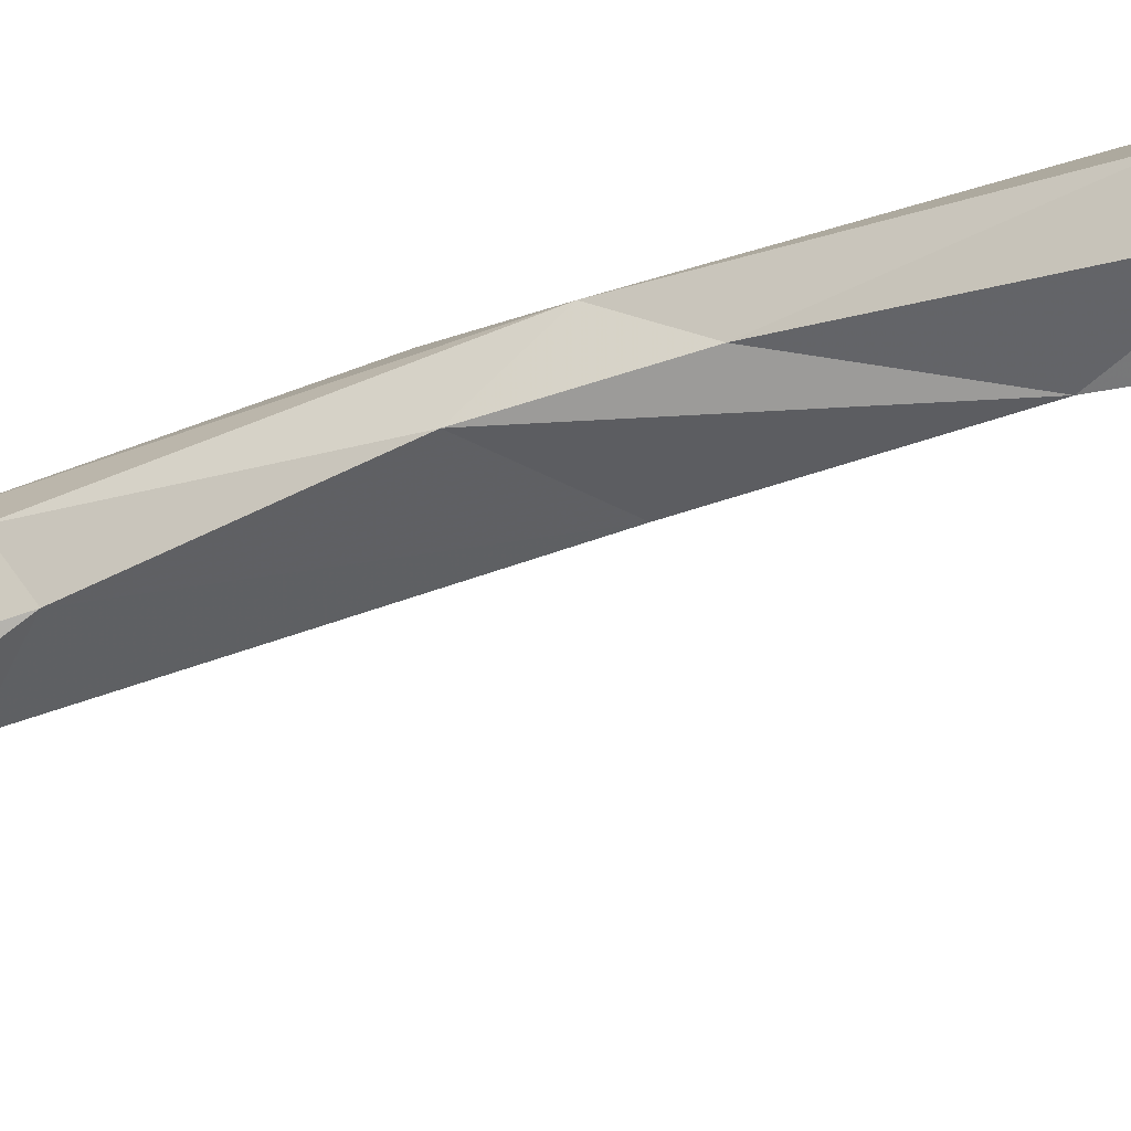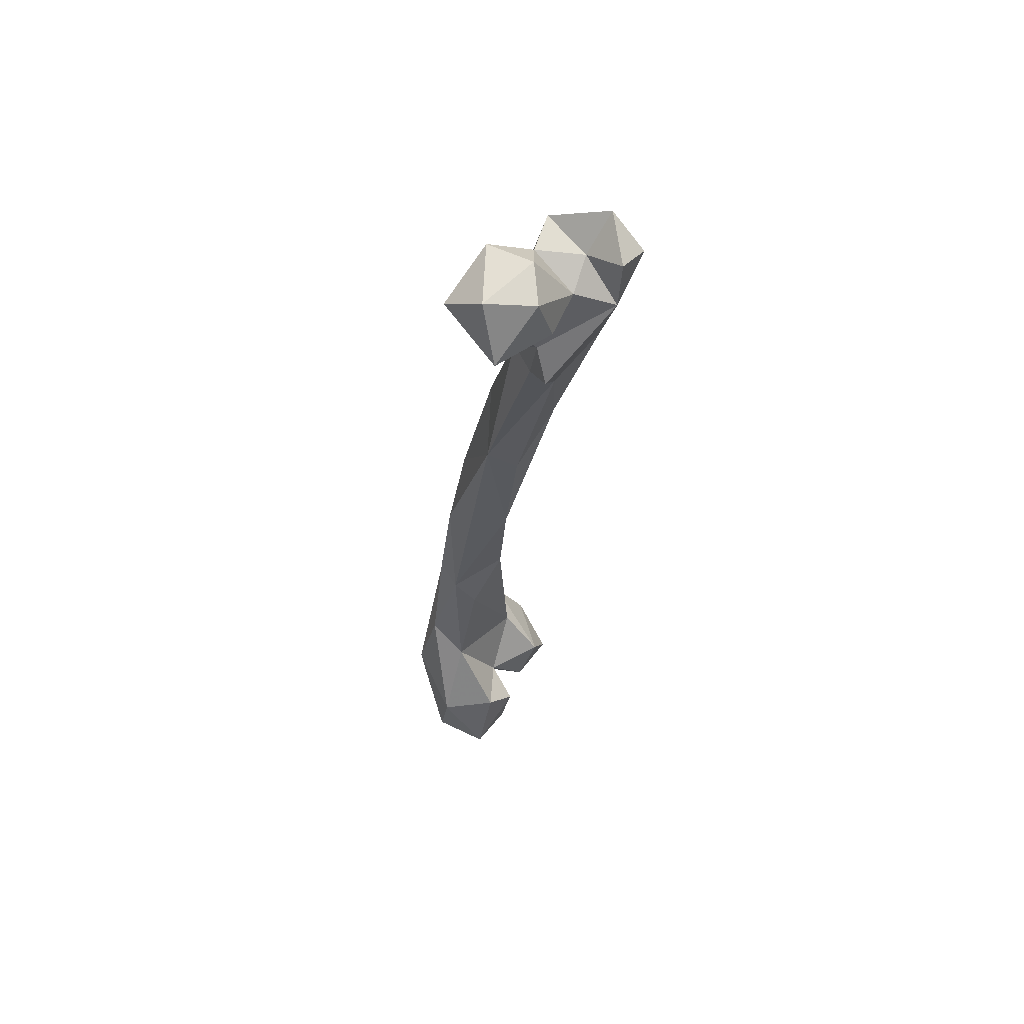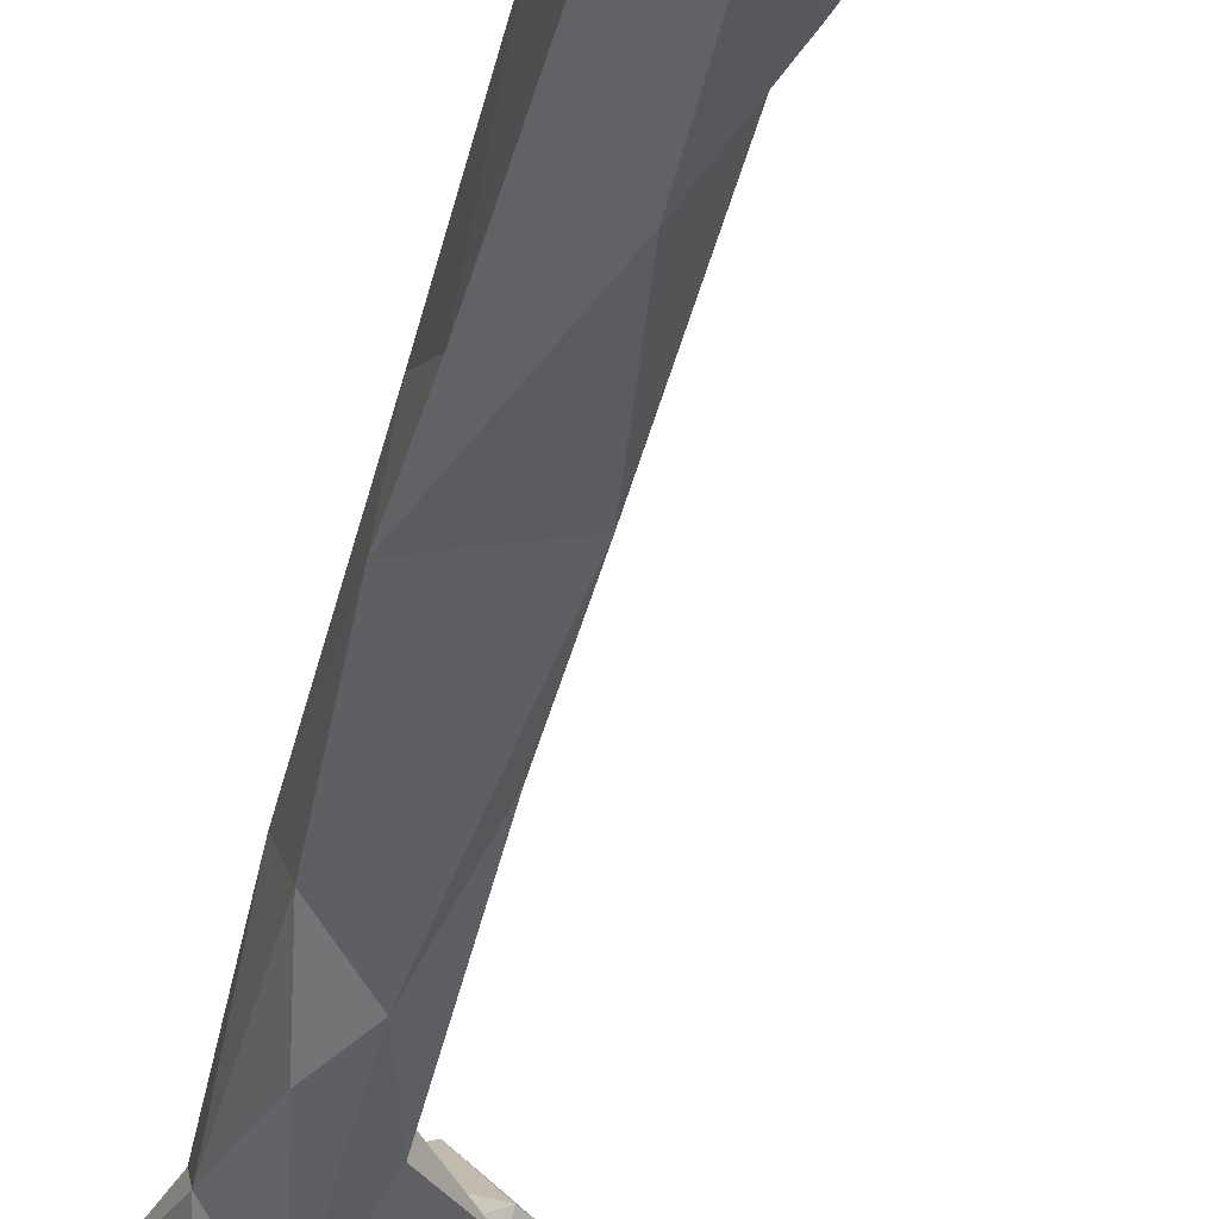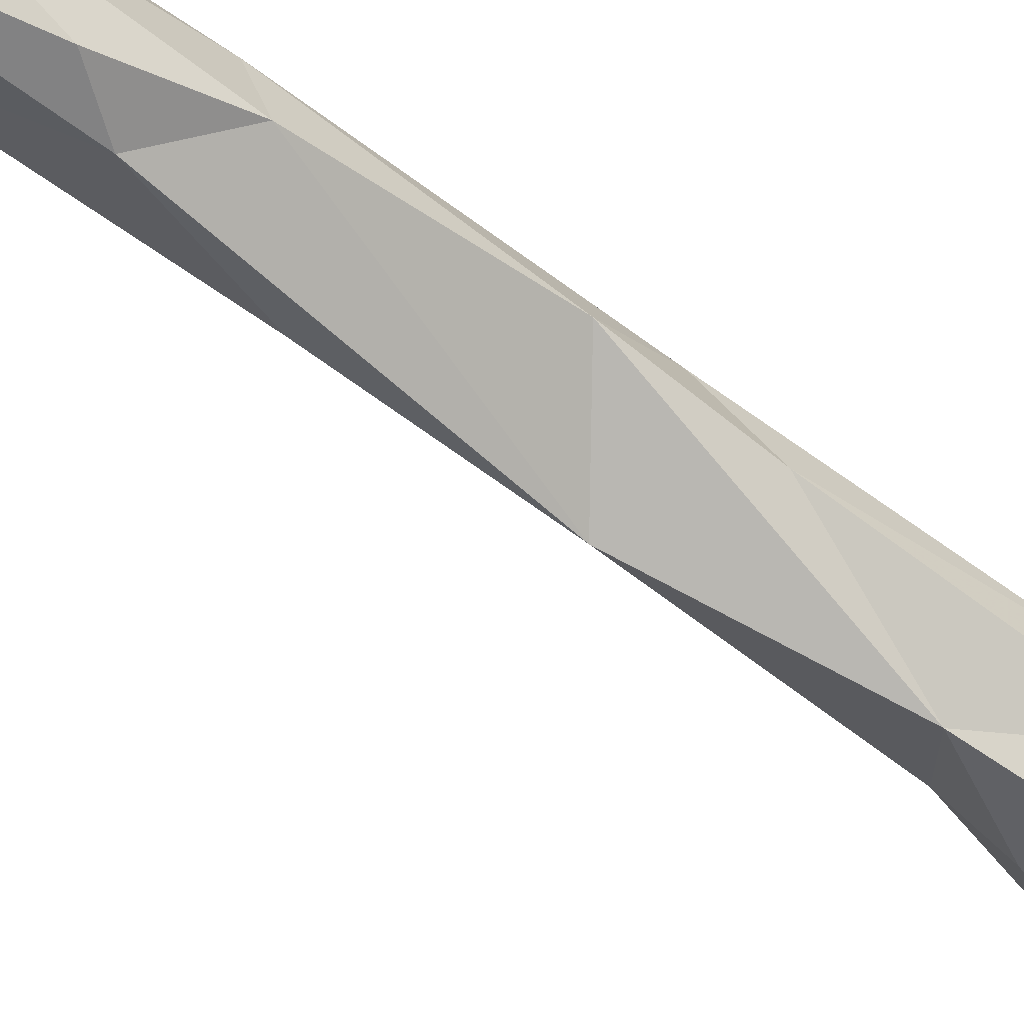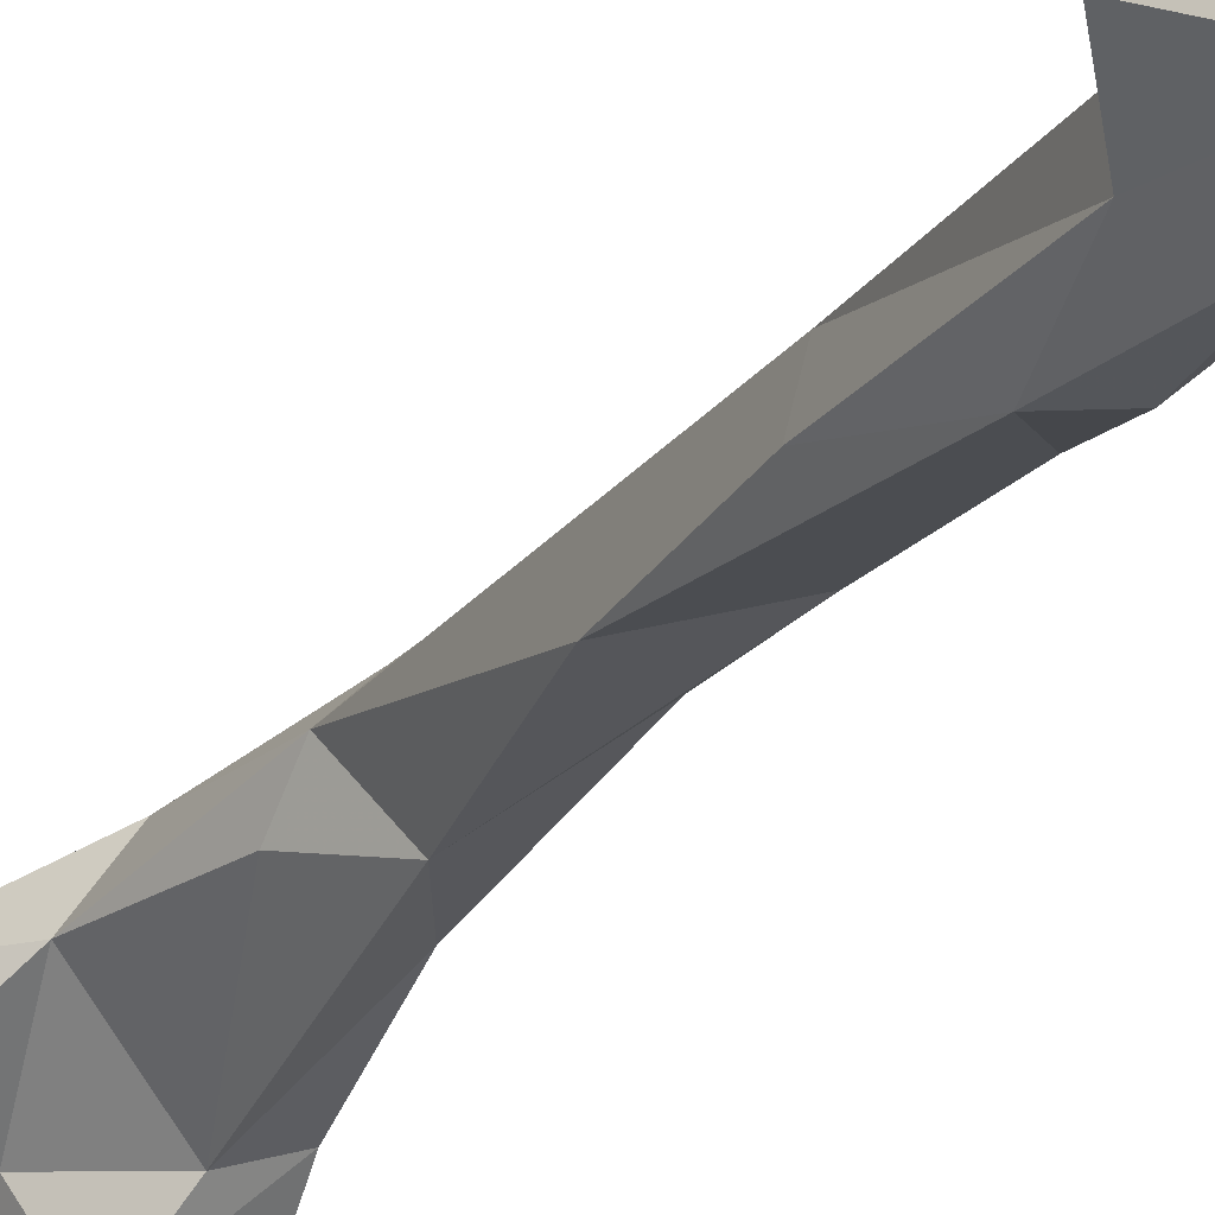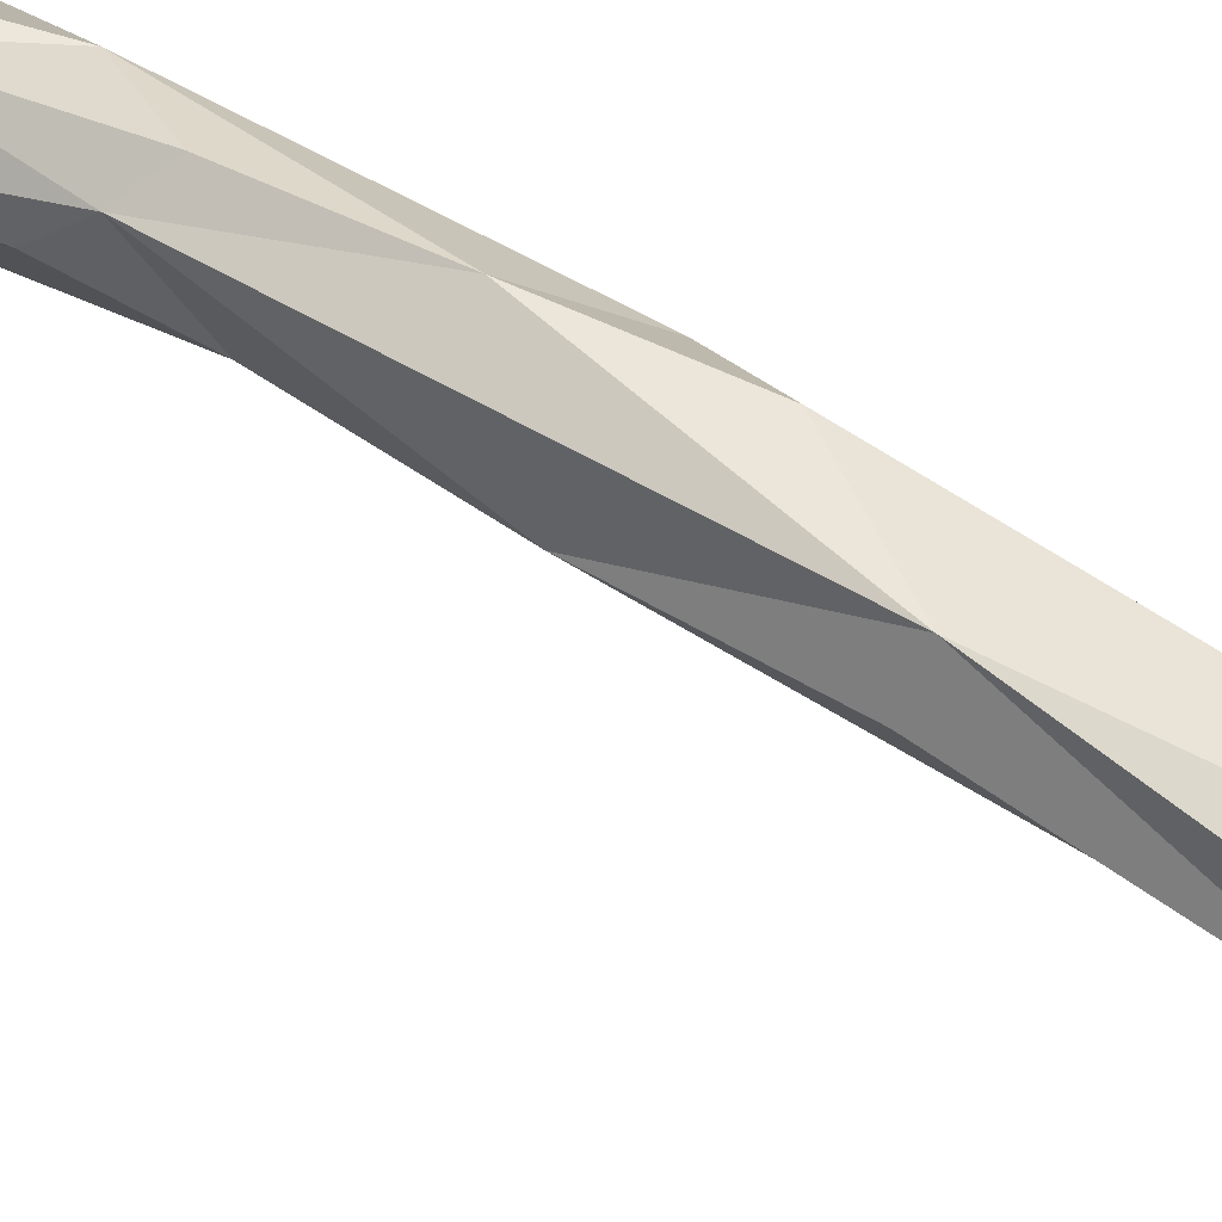
<metadata>
{"format":"obj","ext":"obj","renderer":"f3d","projection":"perspective","resolution":1024,"background":"white","views":[{"elev":-26.0,"azim":107.0,"up":"+Y"},{"elev":59.1,"azim":-83.2,"up":"+Z"},{"elev":-30.3,"azim":165.3,"up":"+Y"},{"elev":-74.9,"azim":50.9,"up":"+Y"},{"elev":-34.9,"azim":-29.0,"up":"+Y"},{"elev":27.4,"azim":-51.7,"up":"+Y"}]}
</metadata>
<code>
v 254.2 151.9 399
v 307.3 116 403.1
v 255.9 119.1 405.5
v 237.5 129.1 409.7
v 280.8 146 405.9
v 246.7 151.4 406.8
v 292 108.9 403.8
v 295.3 136 404.3
v 314.1 140.9 409.4
v 273.4 163.6 410.5
v 280.1 134.7 411.8
v 279.1 111.9 412.8
v 288.3 161.3 419.2
v 296.5 100.8 415.9
v 315.2 155.3 429.7
v 259 114.8 423.1
v 271 125.5 432
v 310.6 115 432.9
v 243.1 147.2 435
v 267.5 164.3 445.9
v 284.4 104.2 435.6
v 247.7 124.1 436.9
v 307 127.5 455.6
v 262.1 141.3 465.4
v 291.4 120.3 453.7
v 306.8 148.4 461.1
v 269.9 156.1 477.8
v 291 154.3 505
v 300.6 132.2 501.3
v 283.4 122.7 531.9
v 272 134.7 507.1
v 271.2 144 522.3
v 302.4 144.3 513.4
v 278.2 151.7 529.9
v 297.7 128.8 571.6
v 298 137.5 590.4
v 281.4 146.7 573.3
v 273.6 118.4 588.4
v 298.2 122.3 607.8
v 288.3 139.5 614.5
v 272.4 126.4 645.2
v 294.7 107 660.7
v 279.6 98.23 674.9
v 271.4 113.1 639.9
v 296.6 118.6 668.4
v 287.6 126.2 676.2
v 289 93.43 688.2
v 268.4 97.37 712.6
v 265.3 107.3 722.1
v 276.7 115.1 723.9
v 294.2 95.17 723
v 292.4 104.6 735.8
v 279 80.6 734.5
v 249.5 99.44 736.7
v 266.9 74.33 768.6
v 301.1 96.46 759.4
v 271.1 113.6 766
v 256.3 103.8 750.9
v 286.8 70.64 760.6
v 252.9 113.6 765.1
v 308.2 83.03 771.4
v 263.7 91.09 776.9
v 290.8 104 788.6
v 281.2 66.23 784.6
v 240.9 119.4 766
v 244.3 96.88 776.7
v 264.4 130.7 782.3
v 226.9 116.4 777.3
v 246.9 137.8 785.4
v 277.2 87.82 784.1
v 275.2 107.4 786.7
v 266.2 73.39 792.8
v 287.7 79.43 798.2
v 241.1 102 796.9
v 238.8 122.2 798.3
v 257.7 105.6 801.2
v 265.3 124.1 799.5
f 74 76 75
f 71 77 76
f 69 75 77
f 68 74 75
f 62 76 74
f 63 70 73
f 61 63 73
f 68 75 69
f 62 71 76
f 62 74 66
f 62 70 71
f 61 73 64
f 57 71 63
f 57 60 67
f 65 66 68
f 55 62 58
f 65 69 67
f 60 66 65
f 55 59 64
f 64 73 72
f 56 61 59
f 53 59 55
f 50 60 57
f 52 57 56
f 50 58 60
f 49 58 50
f 54 55 58
f 51 56 59
f 49 54 58
f 51 52 56
f 48 53 55
f 70 72 73
f 48 54 49
f 29 35 30
f 43 53 48
f 42 51 47
f 45 52 51
f 45 46 52
f 6 20 10
f 42 45 51
f 60 65 67
f 41 50 46
f 56 57 63
f 7 14 12
f 2 14 7
f 43 48 44
f 40 41 46
f 67 77 71
f 37 41 40
f 38 42 43
f 43 47 53
f 38 43 44
f 47 51 53
f 38 44 41
f 36 40 46
f 38 39 42
f 30 39 38
f 55 72 70
f 15 23 18
f 32 41 37
f 60 62 66
f 32 37 34
f 23 29 25
f 35 36 39
f 32 38 41
f 58 62 60
f 36 37 40
f 42 47 43
f 33 36 35
f 30 35 39
f 41 48 49
f 30 38 32
f 28 37 36
f 51 59 53
f 17 25 24
f 28 36 33
f 25 30 31
f 19 22 24
f 30 32 31
f 1 5 3
f 29 33 35
f 26 33 29
f 24 31 32
f 27 32 34
f 75 76 77
f 7 12 8
f 24 32 27
f 24 25 31
f 28 34 37
f 11 17 16
f 65 68 69
f 14 18 21
f 20 28 26
f 36 46 45
f 19 27 20
f 19 24 27
f 66 74 68
f 41 49 50
f 1 4 6
f 4 22 19
f 21 23 25
f 12 14 21
f 2 18 14
f 17 21 25
f 63 71 70
f 18 23 21
f 46 50 52
f 9 15 18
f 16 17 22
f 5 10 13
f 6 19 20
f 12 21 17
f 13 20 26
f 55 64 72
f 11 12 17
f 26 28 33
f 2 9 18
f 10 20 13
f 67 69 77
f 1 10 5
f 27 34 28
f 3 16 4
f 8 13 9
f 3 5 11
f 39 45 42
f 25 29 30
f 3 11 16
f 57 67 71
f 4 19 6
f 56 63 61
f 13 26 15
f 20 27 28
f 5 8 11
f 55 70 62
f 1 6 10
f 17 24 22
f 59 61 64
f 41 44 48
f 48 55 54
f 9 13 15
f 15 26 23
f 50 57 52
f 36 45 39
f 4 16 22
f 8 12 11
f 2 8 9
f 1 3 4
f 23 26 29
f 5 13 8
f 2 7 8

</code>
